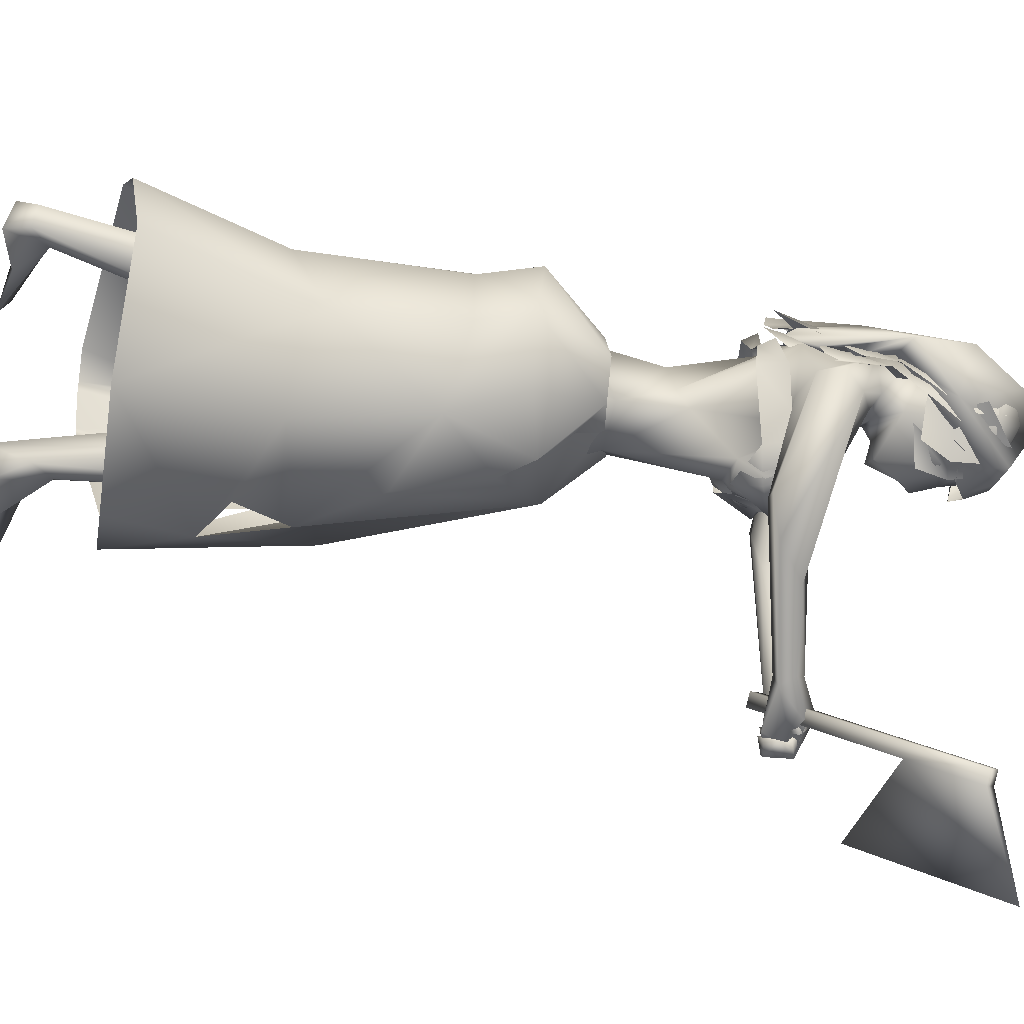
<metadata>
{"format":"obj","ext":"obj","renderer":"f3d","projection":"perspective","resolution":1024,"background":"white","views":[{"elev":-32.9,"azim":-95.4,"up":"+Y"}]}
</metadata>
<code>
o saree_Cylinder
v 0.2352 -0.007399 0.1283
v -0.1006 -0.4853 0.2417
v -0.5274 0.0649 0.2997
v -0.4344 0.2823 0.2697
v 0.1397 0.01935 1.348
v -0.08398 -0.1612 1.39
v 0.08956 -0.1958 1.221
v -0.048 -0.2848 1.195
v -0.2835 0.02256 1.119
v -0.2014 0.2284 1.125
v 0.1434 0.2382 1.272
v 0.1572 0.02616 1.254
v 0.03524 -0.1502 1.354
v -0.09556 -0.2545 1.294
v -0.2639 -0.1671 1.267
v -0.335 0.02461 1.268
v -0.2545 0.226 1.299
v -0.08247 0.3049 1.327
v -0.01667 0.1315 1.465
v 0.08362 0.08814 1.456
v 0.1083 -0.006705 1.455
v 0.05759 -0.1193 1.467
v -0.03466 -0.1206 1.471
v -0.1471 -0.1098 1.463
v -0.1852 0.008814 1.472
v -0.1457 0.0944 1.462
v 0.1195 -0.1889 1.9
v 0.1503 -0.2123 1.903
v 0.052 -0.2554 1.914
v 0.06301 -0.1265 1.486
v 0.09271 -0.09338 1.454
v 0.1133 -0.2478 1.324
v 0.1812 -0.1344 1.312
v 0.01406 -0.2998 0.9339
v 0.2377 -0.3721 0.2128
v 0.1895 -0.08262 1.214
v 0.09248 0.1445 0.1378
v 0.1669 0.0672 0.1301
v 0.1878 0.0936 1.214
v 0.2015 -0.05346 0.1347
v 0.3413 -0.2618 0.7691
v 0.3481 -0.08965 0.7754
v 0.1516 -0.2973 0.7468
v 0.07953 -0.3767 0.701
v 0.1908 0.1965 0.6706
v -0.1799 -0.2284 0.673
v 0.2074 0.09745 0.4109
v 0.1439 -0.2977 0.4269
v 0.04476 -0.4408 0.4666
v -0.3943 -0.3072 0.2637
v -0.1038 0.5314 0.2174
v 0.2828 -0.05917 0.3797
v 0.3173 0.06013 0.5858
v 0.2014 0.1158 0.1269
v 0.1709 0.2595 0.9306
v 0.229 -0.214 0.8531
v -0.1912 -0.1974 1.051
v -0.2609 0.04902 0.7667
v -0.2218 0.2582 0.6645
v 0.02339 0.398 0.6908
v 0.253 -0.1809 0.9392
v 0.32 -0.02275 0.7323
v 0.3247 0.1068 0.6683
v 0.2712 0.0187 0.8884
v 0.05368 -0.3279 0.548
v -0.1655 -0.1964 1.967
v -0.1442 -0.2065 1.849
v 0.2008 0.01394 1.839
v -0.1812 -0.1243 1.922
v 0.1021 0.1018 1.824
v 0.191 0.04472 1.917
v -0.2294 -0.01845 1.914
v -0.2048 -0.01038 1.832
v -0.0469 0.1845 1.831
v 0.04697 0.1951 1.896
v -0.2078 0.07845 1.887
v -0.1797 0.06978 1.844
v -0.0533 0.2069 1.875
v -0.1121 0.1164 1.869
v -0.1042 0.1138 1.843
v 0.2626 -0.06248 1.855
v -0.119 -0.283 1.923
v -0.009593 -0.2705 1.952
v 0.1982 -0.132 1.948
v -0.108 -0.265 1.956
v 0.2434 -0.06768 1.949
v -0.04356 -0.2599 1.783
v 0.1961 -0.1292 1.782
v 0.08551 -0.2047 1.811
v 0.2037 -0.04585 1.789
v 0.1425 -0.1672 1.779
v 0.01668 -0.3181 1.891
v 0.0357 -0.2707 1.891
v -0.1021 -0.304 1.853
v 0.1942 -0.1843 1.892
v 0.2292 -0.186 1.885
v 0.2517 -0.1092 1.879
f 18 20 11
f 15 14 24
f 12 5 13
f 16 15 24
f 60 18 11
f 59 10 18
f 34 8 57
f 58 9 59
f 7 13 8
f 8 14 57
f 57 15 16
f 10 9 16
f 10 17 18
f 13 5 22
f 20 21 5
f 6 13 22
f 18 17 19
f 6 23 24
f 31 30 33
f 32 30 23
f 32 14 8
f 45 55 39
f 11 12 39
f 12 13 7
f 5 33 41
f 54 63 53
f 52 53 64
f 33 32 41
f 48 52 56
f 12 53 39
f 59 60 51
f 11 20 5
f 52 1 53
f 64 53 12
f 2 40 52
f 54 37 47
f 3 58 4
f 50 58 3
f 12 36 62
f 62 61 56
f 46 44 57
f 12 62 64
f 47 45 63
f 50 49 46
f 32 8 34
f 21 31 33
f 32 6 14
f 51 60 45
f 35 49 2
f 2 49 50
f 51 47 37
f 73 67 69
f 94 82 66
f 81 68 71
f 71 70 74
f 68 70 71
f 73 69 72
f 77 73 72
f 80 77 76
f 78 74 80
f 81 97 88
f 96 97 84
f 28 95 27
f 66 82 85
f 81 71 86
f 28 27 91
f 88 95 28
f 93 92 87
f 27 93 89
f 92 94 87
f 94 67 87
f 68 81 90
f 90 81 88
f 67 94 66
f 94 92 83
f 92 93 83
f 93 87 89
f 96 95 88
f 14 13 6
f 16 25 17
f 58 57 9
f 18 19 20
f 17 25 26
f 42 41 35
f 63 54 47
f 50 46 58
f 63 45 39
f 38 54 53
f 40 1 52
f 64 62 52
f 4 59 51
f 45 60 55
f 46 57 58
f 93 27 29
f 75 74 78
f 14 6 24
f 25 16 24
f 55 60 11
f 60 59 18
f 9 10 59
f 13 14 8
f 14 15 57
f 9 57 16
f 17 10 16
f 5 21 22
f 23 6 22
f 17 26 19
f 30 32 33
f 6 32 23
f 55 11 39
f 36 12 7
f 42 5 41
f 32 43 41
f 52 62 56
f 53 63 39
f 12 11 5
f 1 38 53
f 48 2 52
f 58 59 4
f 36 61 62
f 44 34 57
f 49 65 46
f 65 44 46
f 43 32 44
f 32 34 44
f 5 21 33
f 47 51 45
f 35 41 49
f 41 43 49
f 43 44 49
f 67 66 69
f 75 71 74
f 76 77 72
f 79 80 76
f 79 78 80
f 97 96 88
f 97 81 84
f 81 86 84
f 95 96 84
f 27 95 84
f 27 89 91
f 91 88 28
f 82 94 83
f 85 82 83
f 93 29 83
f 29 27 83
o body.001_omino.012
v 0.02891 -0.008293 1.234
v -0.1487 -0.000611 1.302
v -0.01241 0.2125 1.317
v -0.007222 -0.212 1.316
v 0.07873 0.1892 1.251
v 0.0791 -0.1841 1.281
v -0.1721 0.1863 1.301
v -0.1688 -0.18 1.301
v 0.104 0.03161 1.365
v 0.08071 -0.09002 1.401
v -0.2162 0.08314 1.238
v -0.2134 -0.08378 1.237
v -0.1209 0.1986 1.146
v -0.1435 0.1256 1.067
v -0.1288 -0.1244 1.069
v 0.09755 -0.04476 1.235
v -0.02918 0.08597 0.9585
v -0.01303 -0.08949 0.9694
v 0.1272 -0.2437 0.7671
v 0.1326 0.1951 0.7653
v 0.09601 0.1346 0.7905
v 0.1426 -0.1314 0.7882
v 0.07097 -0.1177 0.7642
v 0.08183 0.2186 0.6278
v -0.1342 0.2022 0.3928
v -0.07419 -0.1968 0.4085
v -0.1399 0.2771 0.5165
v -0.08633 -0.2715 0.5294
v 0.1903 0.3552 -0.06979
v 0.2858 -0.4039 -0.05476
v -0.1781 0.3044 -0.0643
v -0.1081 -0.3009 -0.04698
v -0.2066 0.3657 0.02082
v 0.1913 0.3122 -0.106
v -0.1705 0.4025 -0.04059
v -0.09337 -0.3949 -0.02995
v 0.1398 0.4174 -0.07937
v -0.2039 0.2933 0.01074
v -0.0461 0.413 -0.02811
v 0.04462 -0.4061 -0.01542
v -0.035 0.282 -0.04617
v 0.0353 -0.2761 -0.03363
v -0.138 0.2844 0.05414
v -0.05344 -0.2821 0.06267
v 0.2824 -0.2823 -0.07219
v -0.1755 0.06302 1.4
v -0.1855 -0.05825 1.397
v -0.1218 -0.1431 2.072
v 0.203 0.1336 1.97
v -0.2835 -0.07414 1.967
v -0.2125 -0.1334 2.109
v -0.03871 0.09102 1.633
v 0.02372 0.1184 1.668
v -0.1078 -0.08416 1.678
v 0.1689 0.003246 1.793
v -0.08921 -0.2148 1.796
v 0.00587 0.1918 1.951
v -0.2113 0.06058 1.95
v 0.07143 -0.01654 2.084
v -0.04343 -0.04204 2.155
v 0.103 0.03741 2.101
v 0.02389 0.08313 2.182
v -0.1081 -0.004364 2.173
v -0.142 0.08397 2.158
v 0.1548 0.06913 1.936
v -0.1992 -0.09045 1.929
v 0.06458 0.1085 1.461
v -0.1061 -0.0265 1.646
v -0.1114 0.1262 1.925
v 0.02815 -0.01407 2.149
v 0.3044 -0.7087 2.036
v 0.3577 -0.7215 2.033
v 0.4101 -0.7382 1.997
v 0.4215 -0.7733 1.914
v 0.3152 -0.7383 2.014
v 0.3266 -0.7126 1.989
v 0.3085 -0.7516 1.9
v 0.3939 -0.7558 1.912
v 0.323 -0.6654 2.008
v 0.3032 -0.6889 1.991
v 0.2873 -0.7782 1.893
v 0.2756 -0.7578 2.006
v 0.375 -0.7622 1.991
v 0.3073 -0.797 1.974
v 0.3534 -0.8011 1.985
v 0.3439 -0.8214 1.983
v 0.4112 -0.7426 1.925
v 0.2934 -0.7968 1.898
v 0.4257 -0.7509 1.967
v 0.2694 -0.8107 1.934
v 0.3575 -0.8125 1.907
v 0.3548 -0.73 1.902
v 0.343 -0.7597 1.893
v 0.3276 -0.7321 1.981
v 0.3384 -0.7481 2.011
v 0.2991 -0.7752 1.966
v 0.3888 -0.7428 2.013
v 0.2797 -0.7864 1.988
v 0.3745 -0.7378 1.986
v 0.363 -0.7855 1.909
v 0.09529 -0.1441 2.354
v 0.0159 -0.1553 2.475
v 0.1218 -0.07319 2.477
v 0.05551 -0.1325 2.335
v 0.09455 -0.1022 2.336
v 0.1082 -0.16 2.279
v 0.007325 -0.1715 2.378
v 0.1429 -0.06642 2.381
v 0.08063 -0.1301 2.494
v -0.02145 -0.1512 2.329
v 0.132 -0.03224 2.333
v 0.07889 -0.1485 2.253
v 0.02992 -0.1132 2.174
v 0.08142 -0.0946 2.161
v -0.08178 -0.03918 2.233
v 0.0524 0.03939 2.23
v -0.1148 -0.07381 2.377
v 0.07871 0.0762 2.382
v 0.104 -0.0951 2.228
v -0.1074 -0.06377 2.313
v 0.07001 0.0725 2.318
v 0.03322 -0.05681 2.17
v -0.02964 0.09082 2.238
v -0.09234 0.05226 2.28
v -0.1062 0.04983 2.215
v -0.142 0.02515 2.374
v -0.009779 0.1271 2.378
v -0.09526 0.1004 2.395
v -0.1031 -0.09414 2.457
v 0.09282 0.05774 2.462
v -0.1154 0.02712 2.514
v 0.00605 0.1067 2.502
v -0.04556 -0.03704 2.544
v 0.04438 0.02798 2.53
v -0.152 -0.1622 2.027
v 0.2079 -0.01246 1.973
v 0.1018 -0.04465 1.452
v 0.1058 -0.08376 1.542
v 0.1179 -0.03147 1.53
v 0.1243 -0.07188 1.523
v -0.003273 -0.3118 1.887
v -0.008153 -0.3118 1.891
v 0.05417 -0.2411 1.863
v 0.213 -0.07151 1.793
v 0.2239 -0.1721 1.882
v 0.1306 -0.1928 1.866
v 0.2243 -0.1704 1.886
v 0.0945 0.03694 1.221
v 0.1361 -0.1614 1.789
v -0.004993 -0.2515 1.785
v 0.1506 -0.1124 1.767
v -0.06631 0.1199 1.465
v -0.1281 -0.08556 1.488
v 0.01894 -0.1368 1.472
v 0.06715 -0.1731 1.881
v 0.07291 -0.1736 1.84
v -0.0313 -0.2544 1.784
v 0.1909 -0.1109 1.781
v 0.01485 -0.2119 1.773
v 0.2526 -0.05003 1.85
v -0.1199 -0.2834 1.855
v -0.1242 -0.3544 1.859
v -0.04424 -0.4134 1.878
v -0.07669 -0.3777 1.928
v -0.1142 -0.395 1.962
v -0.2834 -0.1302 2.082
v -0.1252 -0.4693 1.882
v -0.0203 -0.5299 1.955
v -0.1727 -0.3631 1.862
v 0.3444 -0.1638 1.907
v 0.3451 -0.2541 1.931
v 0.3459 -0.2647 1.975
v 0.3804 -0.1309 1.91
v 0.3697 -0.209 2.018
v 0.4302 -0.3642 1.995
v 0.4406 -0.2356 1.936
v 0.1795 -0.6763 1.967
v 0.2093 -0.6612 1.994
v 0.2378 -0.6391 1.977
v 0.2141 -0.6585 1.914
v 0.1968 -0.697 1.924
v 0.4296 -0.5923 1.977
v 0.3788 -0.639 2.008
v 0.4358 -0.6326 1.938
v 0.3598 -0.6294 1.983
v 0.4128 -0.6401 1.93
v -0.1153 -0.3538 0.068
v -0.05911 -0.361 0.1208
v 0.000767 -0.3233 0.06037
v -0.1303 0.3643 0.1058
v -0.1683 0.3451 0.181
v -0.104 0.3264 0.0534
v 0.09401 -0.1675 0.647
v -0.0279 -0.1988 0.7354
v 0.1447 -0.2026 0.6941
v -0.006805 -0.2546 0.7406
v 0.03095 -0.2925 0.6436
v 0.0342 0.1481 0.6643
v -0.06161 0.2055 0.7252
v -0.04034 0.2613 0.7312
v 0.09426 0.2556 0.7119
v -0.00593 0.2973 0.6484
v -0.1506 -0.146 1.984
v -0.3132 -0.07612 2.033
v 0.1671 0.01039 1.99
v 0.1699 0.01909 2.012
v 0.2037 0.05656 2.11
v 0.232 0.111 2.098
v 0.2191 0.1556 2.026
v 0.1467 -0.008862 2.063
v -0.1506 -0.06198 2.104
v 0.003113 -0.03336 2.039
v -0.04189 -0.09348 2.067
v 0.08837 -0.1045 2.007
v 0.2404 -0.06527 1.938
v -0.1069 -0.269 1.95
v 0.04679 -0.1265 1.957
v -0.03367 -0.2415 1.974
v 0.03228 -0.1747 1.981
v 0.1195 -0.1544 1.972
f 287 299 298
f 129 284 125
f 141 129 123
f 292 286 141
f 141 139 129
f 116 285 286
f 298 299 102
f 107 292 119
f 298 102 117
f 116 292 107
f 299 297 100
f 105 293 101
f 297 296 110
f 112 291 105
f 164 100 104
f 102 100 164
f 251 101 103
f 251 250 105
f 143 99 109
f 98 245 234
f 234 113 98
f 102 164 106
f 249 104 108
f 250 144 109
f 104 110 111
f 110 104 100
f 108 111 114
f 109 112 105
f 109 99 115
f 245 118 117
f 114 98 99
f 98 115 99
f 101 116 103
f 98 295 245
f 98 113 120
f 296 124 122
f 295 98 114
f 291 115 123
f 132 130 288
f 299 124 297
f 293 125 294
f 142 286 127
f 286 142 141
f 262 275 276
f 136 138 128
f 134 131 136
f 129 133 284
f 127 286 137
f 134 126 131
f 131 140 138
f 315 316 313
f 240 253 316
f 304 307 303
f 307 304 158
f 257 152 233
f 303 152 302
f 153 232 300
f 266 259 277
f 266 278 264
f 265 275 262
f 268 269 303
f 261 276 260
f 272 305 271
f 270 267 146
f 267 268 302
f 306 270 146
f 301 161 147
f 146 154 306
f 236 164 248
f 250 249 143
f 236 253 235
f 235 253 107
f 107 256 251
f 162 150 149
f 163 155 151
f 154 149 165
f 304 305 159
f 148 308 160
f 263 160 161
f 162 302 150
f 163 151 300
f 169 170 279
f 151 251 153
f 275 168 176
f 278 179 274
f 137 285 133
f 179 182 180
f 176 173 174
f 175 191 177
f 278 178 182
f 183 169 192
f 173 180 174
f 198 201 209
f 183 170 169
f 197 189 184
f 184 189 186
f 179 172 168
f 191 192 193
f 169 177 195
f 192 169 195
f 193 192 195
f 173 176 196
f 193 177 191
f 186 197 184
f 185 188 187
f 182 178 197
f 188 171 183
f 181 175 190
f 180 186 189
f 180 182 186
f 187 183 181
f 175 171 190
f 197 178 189
f 190 171 188
f 204 198 199
f 200 198 205
f 206 199 198
f 198 200 206
f 207 201 198
f 202 198 203
f 207 209 201
f 203 208 202
f 216 208 203
f 216 209 211
f 207 204 226
f 205 208 227
f 226 214 207
f 208 205 198
f 214 226 228
f 208 213 218
f 207 214 217
f 210 212 219
f 277 176 174
f 177 282 283
f 177 280 282
f 174 178 277
f 279 273 272
f 279 170 281
f 275 274 179
f 283 171 175
f 168 275 179
f 177 283 175
f 221 212 217
f 226 204 199
f 205 227 200
f 224 215 218
f 229 227 224
f 228 229 224
f 225 223 228
f 221 225 220
f 221 223 225
f 200 231 230
f 217 223 221
f 224 218 220
f 200 227 231
f 230 231 228
f 159 306 154
f 227 229 231
f 207 212 210
f 208 211 213
f 210 209 207
f 216 211 208
f 222 160 212
f 159 220 213
f 160 157 212
f 219 157 167
f 167 213 219
f 212 221 222
f 220 222 221
f 160 308 157
f 155 161 220
f 220 154 166
f 255 248 152
f 309 167 310
f 177 169 280
f 285 284 133
f 285 137 286
f 132 287 136
f 134 289 126
f 289 134 136
f 131 289 140
f 289 131 126
f 136 287 289
f 234 106 236
f 311 312 307
f 145 148 232
f 145 232 313
f 258 313 232
f 153 258 232
f 307 312 233
f 152 303 233
f 130 128 135
f 130 132 128
f 253 256 107
f 236 248 253
f 235 234 237
f 237 234 236
f 236 235 237
f 156 167 309
f 152 164 150
f 256 240 247
f 253 240 256
f 255 241 244
f 239 258 254
f 246 244 243
f 317 243 244
f 314 252 317
f 252 314 316
f 240 316 239
f 239 316 315
f 270 281 283
f 149 150 249
f 163 147 155
f 146 162 154
f 243 252 253
f 252 243 317
f 243 253 246
f 253 252 316
f 246 253 248
f 312 257 233
f 261 260 300
f 300 260 259
f 280 271 269
f 273 281 270
f 267 283 268
f 274 265 264
f 124 299 288
f 275 265 274
f 280 269 282
f 279 272 280
f 124 130 135
f 288 130 124
f 122 135 295
f 121 295 289
f 298 121 289
f 232 148 261
f 120 119 290
f 121 117 295
f 163 259 147
f 147 266 301
f 263 262 148
f 313 316 310
f 271 304 303
f 273 306 305
f 316 314 309
f 158 156 311
f 148 145 308
f 307 233 303
f 294 285 116
f 138 140 128
f 101 294 116
f 111 296 114
f 112 115 291
f 251 103 107
f 108 99 143
f 125 284 294
f 117 102 106
f 103 116 107
f 113 107 119
f 98 120 115
f 295 117 118
f 114 122 295
f 115 120 123
f 120 290 123
f 297 124 296
f 293 291 125
f 138 136 131
f 139 142 137
f 139 137 129
f 142 127 137
f 128 132 136
f 129 137 133
f 128 140 135
f 141 142 139
f 259 260 277
f 269 271 303
f 272 273 305
f 263 264 265
f 263 265 262
f 301 264 263
f 301 266 264
f 162 267 302
f 155 166 165
f 235 107 234
f 305 306 159
f 277 276 176
f 283 281 171
f 173 172 180
f 191 181 192
f 181 183 192
f 175 181 191
f 183 171 170
f 190 188 185
f 190 185 187
f 172 173 196
f 176 168 194
f 168 172 194
f 172 196 194
f 196 176 194
f 193 195 177
f 186 182 197
f 187 188 183
f 174 180 189
f 187 181 190
f 178 174 189
f 216 203 209
f 215 227 208
f 212 207 217
f 215 208 218
f 211 210 219
f 213 211 219
f 218 213 220
f 178 278 277
f 281 170 171
f 214 223 217
f 226 199 230
f 199 206 230
f 228 226 230
f 210 211 209
f 167 159 213
f 212 157 219
f 156 158 167
f 222 161 160
f 158 159 167
f 161 222 220
f 310 157 308
f 144 250 143
f 106 164 236
f 309 314 311
f 308 145 310
f 167 157 310
f 315 313 239
f 257 312 244
f 258 239 313
f 317 244 312
f 241 257 244
f 152 257 241
f 234 245 106
f 234 107 113
f 153 256 254
f 150 164 249
f 250 149 249
f 165 149 250
f 151 165 250
f 250 251 151
f 256 247 254
f 258 153 254
f 280 272 271
f 268 282 269
f 260 276 277
f 273 279 281
f 290 119 292
f 121 298 117
f 232 261 300
f 163 300 259
f 306 273 270
f 271 305 304
f 309 311 156
f 311 317 312
f 311 314 317
f 123 129 125
f 290 141 123
f 290 292 141
f 292 116 286
f 299 100 102
f 297 110 100
f 293 294 101
f 296 111 110
f 291 293 105
f 249 164 104
f 101 251 105
f 144 143 109
f 143 249 108
f 105 250 109
f 108 104 111
f 99 108 114
f 112 109 115
f 106 245 117
f 295 118 245
f 113 119 120
f 114 296 122
f 125 291 123
f 287 132 288
f 261 262 276
f 278 266 277
f 302 268 303
f 267 162 146
f 161 155 147
f 164 152 248
f 256 153 251
f 154 162 149
f 155 165 151
f 166 154 165
f 158 304 159
f 263 148 160
f 301 263 161
f 302 152 150
f 151 153 300
f 280 169 279
f 276 275 176
f 172 179 180
f 179 278 182
f 203 198 209
f 204 207 198
f 202 208 198
f 223 214 228
f 227 215 224
f 225 228 224
f 225 224 220
f 206 200 230
f 231 229 228
f 220 159 154
f 166 155 220
f 241 255 152
f 240 239 238
f 247 240 238
f 248 255 244
f 242 248 244
f 238 239 247
f 239 254 247
f 248 242 246
f 242 244 246
f 267 270 283
f 283 282 268
f 278 274 264
f 299 287 288
f 122 124 135
f 135 140 295
f 295 140 289
f 287 298 289
f 148 262 261
f 259 266 147
f 145 313 310
f 310 316 309
f 307 158 311
f 284 285 294
o hair.003_omino.013
v -0.1213 0.1158 2.175
v 0.05573 0.1864 2.155
v -0.1046 -0.0491 2.454
v 0.1147 0.0679 2.371
v 0.05572 0.189 2.098
v -0.009419 0.06245 2.434
v 0.04766 0.04708 2.506
v -0.2449 -0.01518 2.068
v 0.07278 0.1497 2.201
v -0.2374 -0.01332 2.172
v -0.1831 -0.06803 2.288
v -0.1868 0.1245 1.863
v -0.1347 0.06915 1.975
v -0.09401 0.1413 1.923
v -0.1261 0.1269 1.972
v -0.1889 0.04157 1.946
v 0.001491 0.1722 1.936
v 0.04116 0.1912 2.029
v 0.0171 0.01303 2.532
v -0.06429 -0.002535 2.471
v -0.1371 -0.1015 2.366
v -0.0805 -0.05712 2.5
v -0.06845 0.239 2.151
v 0.02642 0.2355 2.115
v -0.2034 0.0494 2.191
v -0.03059 0.1709 2.103
v -0.292 0.04242 2.224
v -0.1844 0.1119 2.41
v -0.2053 -0.07184 2.345
v 0.09439 0.183 2.304
v -0.1759 -0.007764 2.25
v 0.03643 0.122 2.21
v 0.005215 0.2361 2.334
v -0.219 0.08774 1.917
v -0.243 0.03497 2.051
v -0.1704 0.1449 1.867
v -0.2099 0.1046 1.879
v -0.03793 0.2016 1.992
v -0.1964 0.04292 2.112
v -0.2296 0.02119 2.005
v -0.2574 0.05225 1.901
v -0.1182 0.2079 1.884
v -0.131 0.1679 1.985
v -0.2259 0.02153 2.082
v -0.02774 -0.145 2.388
v -0.02097 -0.1738 2.369
v 0.002376 -0.1618 2.384
v 0.02273 -0.1711 2.377
v -0.1159 -0.1375 2.344
v 0.06439 -0.1843 2.402
v 0.1492 -0.05684 2.41
v 0.1128 -0.1665 2.421
v 0.1586 -0.1469 2.392
v 0.1264 -0.05009 2.416
v 0.1368 0.03682 2.372
v -0.2261 0.09717 1.936
v -0.09644 0.2268 1.888
v -0.05815 0.1818 1.988
v -0.281 0.004763 1.979
v 0.1008 -0.1454 2.486
v 0.02437 0.07383 2.572
v -0.1211 0.02343 2.543
v 0.04396 -0.04104 2.578
v -0.04189 -0.1734 2.43
v 0.1192 -0.002514 2.413
v 0.155 -0.04586 2.468
v 0.03068 -0.1721 2.483
v -0.03333 0.2136 2.185
v -0.1004 0.1377 2.245
v 0.03622 0.2114 2.164
v -0.09113 0.1334 2.116
v 0.06113 0.1995 2.098
v -0.02299 0.07988 2.437
v -0.1216 -0.03347 2.455
v 0.05788 0.08413 2.482
v -0.2632 -0.003062 2.092
v 0.06614 0.1725 2.22
v -0.2396 0.000876 2.194
v -0.2026 -0.04245 2.289
v -0.1568 0.09938 1.989
v -0.1184 0.1742 1.94
v -0.1483 0.157 1.988
v -0.2138 0.1611 1.884
v -0.02223 0.2028 1.947
v 0.000379 0.2023 1.947
v 0.005987 0.02737 2.532
v -0.07662 0.01371 2.472
v 0.08271 0.08175 2.363
v -0.1597 -0.08659 2.38
v -0.09235 -0.04184 2.5
v -0.01135 -0.1625 2.266
v -0.07925 -0.06928 2.256
v -0.05314 -0.1561 2.339
v 0.01192 -0.1541 2.481
v 0.01265 -0.1775 2.356
v -0.04957 -0.1505 2.416
v -0.1058 -0.1391 2.263
v -0.1371 -0.02709 2.282
v -0.1233 -0.1142 2.346
v -0.08125 -0.1845 2.34
v -0.1133 -0.0555 2.426
v -0.02461 -0.1486 2.508
v 0.08749 0.03972 2.276
v 0.1114 -0.004333 2.24
v 0.1364 -0.006176 2.325
v 0.1151 -0.04795 2.438
v 0.09095 0.02128 2.355
v 0.1614 -0.03479 2.42
v -0.0879 -0.09243 2.333
v -0.1709 0.1094 2.275
v -0.1526 -0.06131 2.376
v -0.1625 -0.04975 2.433
v -0.05269 -0.1115 2.513
v -0.07044 -0.1866 2.495
v 0.1418 0.0448 2.511
f 318 330 332
f 327 330 318
f 339 338 320
f 318 337 320
f 326 321 319
f 322 331 334
f 333 329 327
f 335 322 334
f 324 336 323
f 345 379 350
f 340 354 373
f 340 373 344
f 385 343 341
f 350 341 340
f 342 348 346
f 340 345 350
f 348 381 346
f 385 341 347
f 347 382 349
f 344 373 351
f 353 360 354
f 359 353 340
f 341 343 375
f 341 355 374
f 367 381 364
f 376 358 357
f 362 363 364
f 370 371 368
f 370 368 377
f 382 368 372
f 369 370 377
f 377 367 369
f 381 366 362
f 352 361 344
f 347 432 383
f 352 344 376
f 382 383 368
f 380 378 379
f 346 431 380
f 384 380 431
f 380 377 383
f 380 383 432
f 432 347 378
f 386 388 389
f 319 324 323
f 387 392 390
f 388 397 399
f 395 397 388
f 390 404 386
f 395 386 404
f 391 406 396
f 394 392 387
f 389 388 398
f 412 410 409
f 392 403 390
f 392 394 405
f 417 416 415
f 413 410 411
f 419 418 416
f 424 422 421
f 430 429 428
f 425 422 423
f 428 427 426
f 381 384 431
f 332 322 318
f 318 322 319
f 318 323 337
f 327 318 320
f 320 328 327
f 324 319 321
f 322 332 331
f 327 329 330
f 325 333 327
f 345 340 344
f 341 350 347
f 346 345 344
f 379 345 346
f 378 347 350
f 340 353 354
f 342 361 356
f 344 358 376
f 340 341 359
f 341 374 359
f 367 364 365
f 377 384 367
f 384 381 367
f 368 383 377
f 384 377 380
f 346 381 431
f 380 432 378
f 386 395 388
f 388 399 398
f 395 400 397
f 393 400 395
f 389 401 402
f 407 406 391
f 411 410 412
f 423 422 424
f 338 328 320
f 379 378 350
f 344 342 346
f 349 385 347
f 358 344 351
f 355 341 375
f 381 362 364
f 361 342 344
f 382 347 383
f 379 346 380
f 387 386 389
f 318 319 323
f 386 387 390
f 391 395 404
f 395 391 396
f 401 389 398
f 408 412 409
f 414 417 415
f 417 419 416
f 420 424 421
f 426 430 428
o axe_Cylinder.001
v 0.3847 -0.6589 1.898
v 0.06364 -1.02 2.405
v 0.3563 -0.6731 1.87
v 0.03523 -1.034 2.376
v 0.3315 -0.6397 1.878
v 0.01045 -1.001 2.385
v 0.3599 -0.6255 1.906
v 0.03886 -0.9867 2.413
v 0.1698 -0.9007 2.237
v 0.1413 -0.9149 2.209
v 0.1166 -0.8815 2.217
v 0.145 -0.8673 2.245
v 0.3912 -1.027 2.098
v 0.1594 -1.288 2.464
f 442 436 438
f 436 434 440
f 444 440 441
f 443 438 444
f 433 435 437
f 433 441 435
f 435 442 437
f 439 444 433
f 437 443 439
f 443 442 438
f 438 436 440
f 440 434 441
f 438 440 444
f 439 433 437
f 441 442 435
f 442 443 437
f 444 441 433
f 443 444 439
f 434 436 446
f 441 434 445
f 436 442 446
f 442 441 445
f 434 446 445
f 442 445 446

</code>
